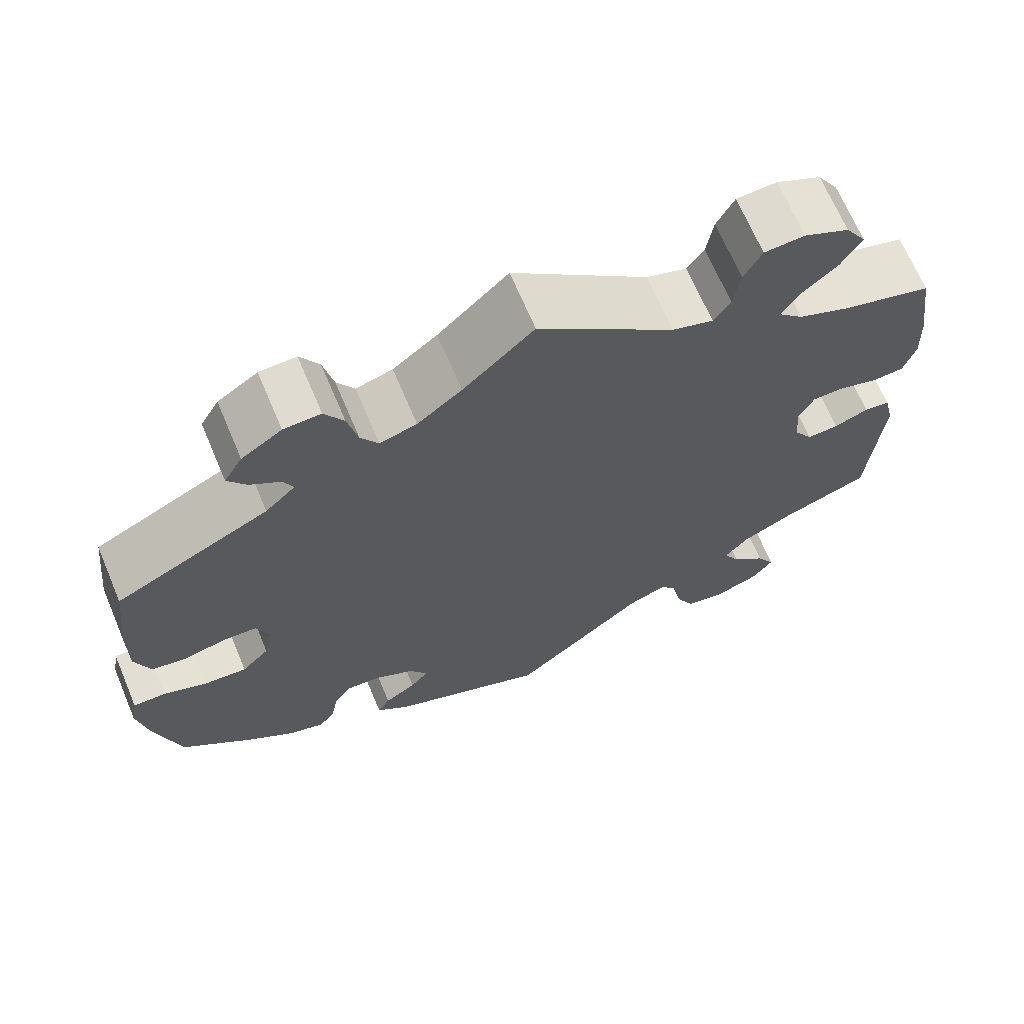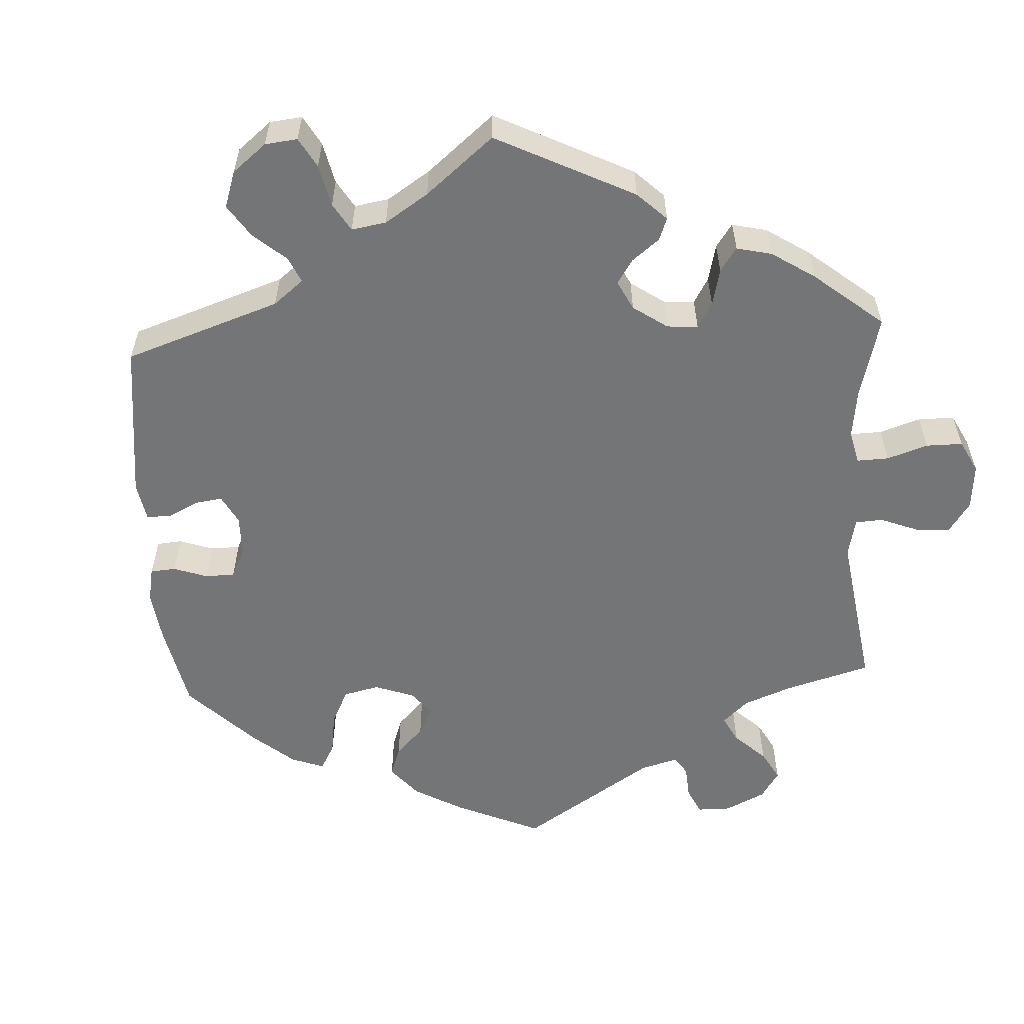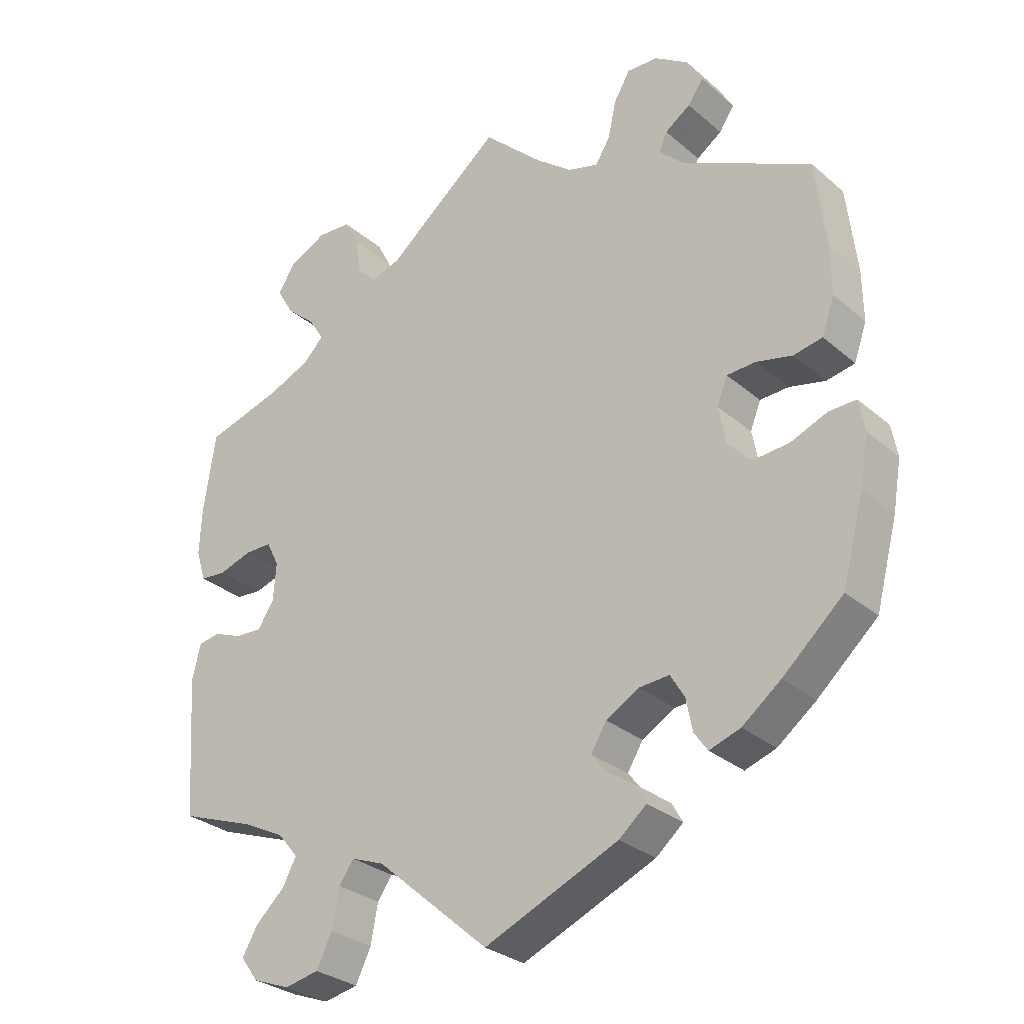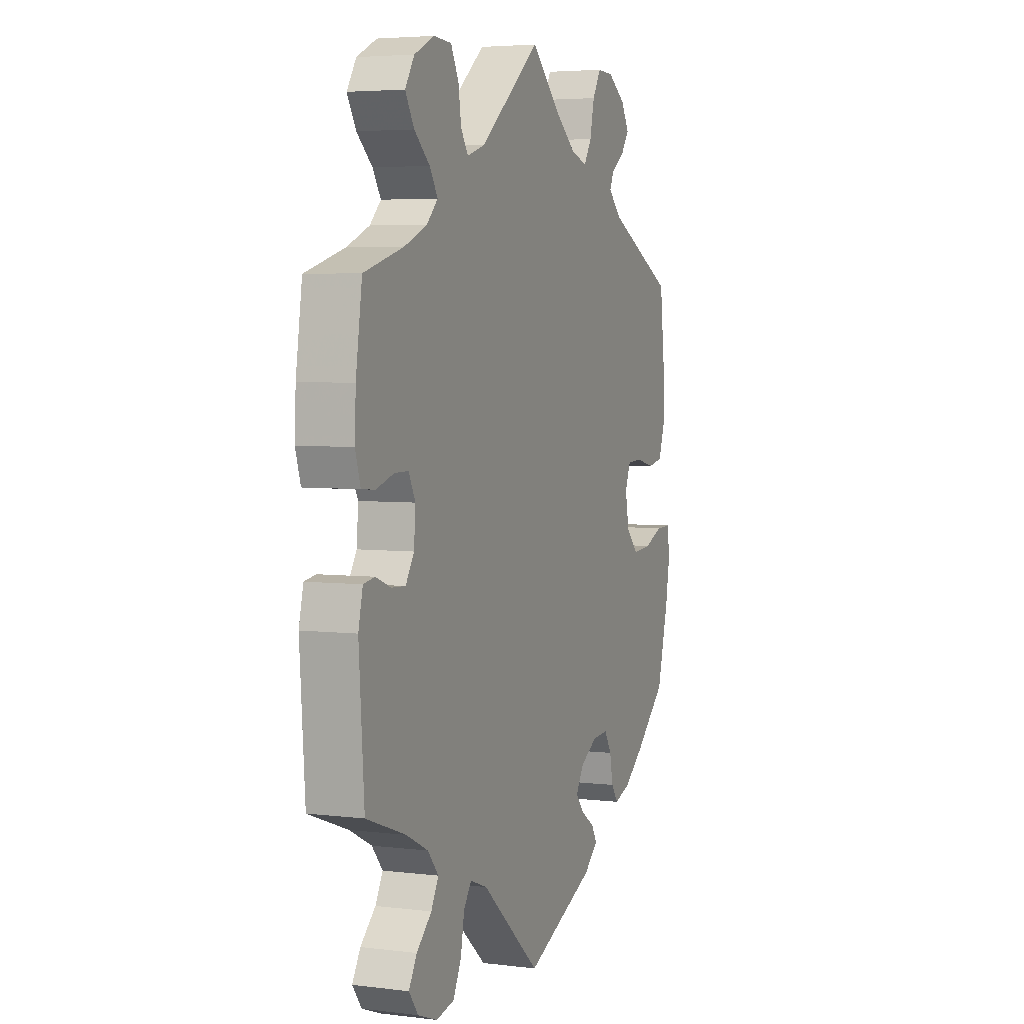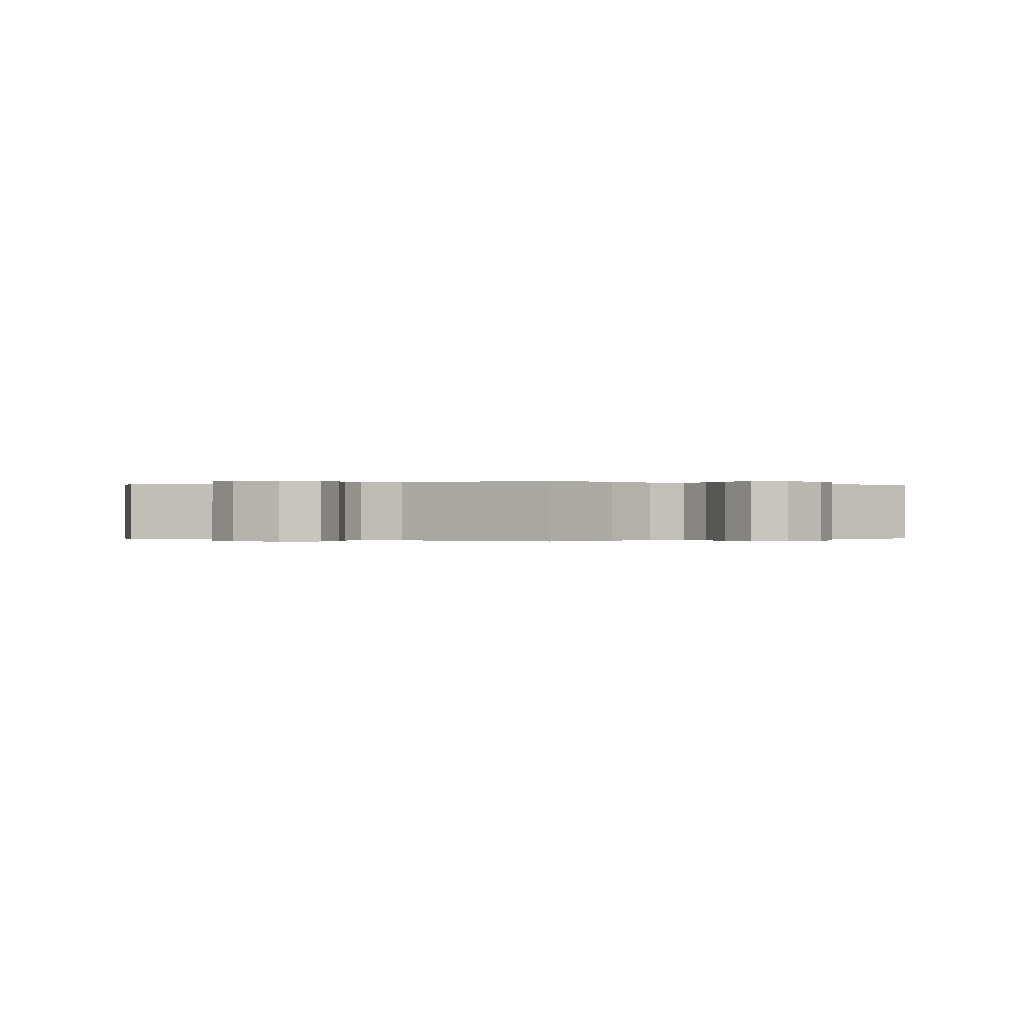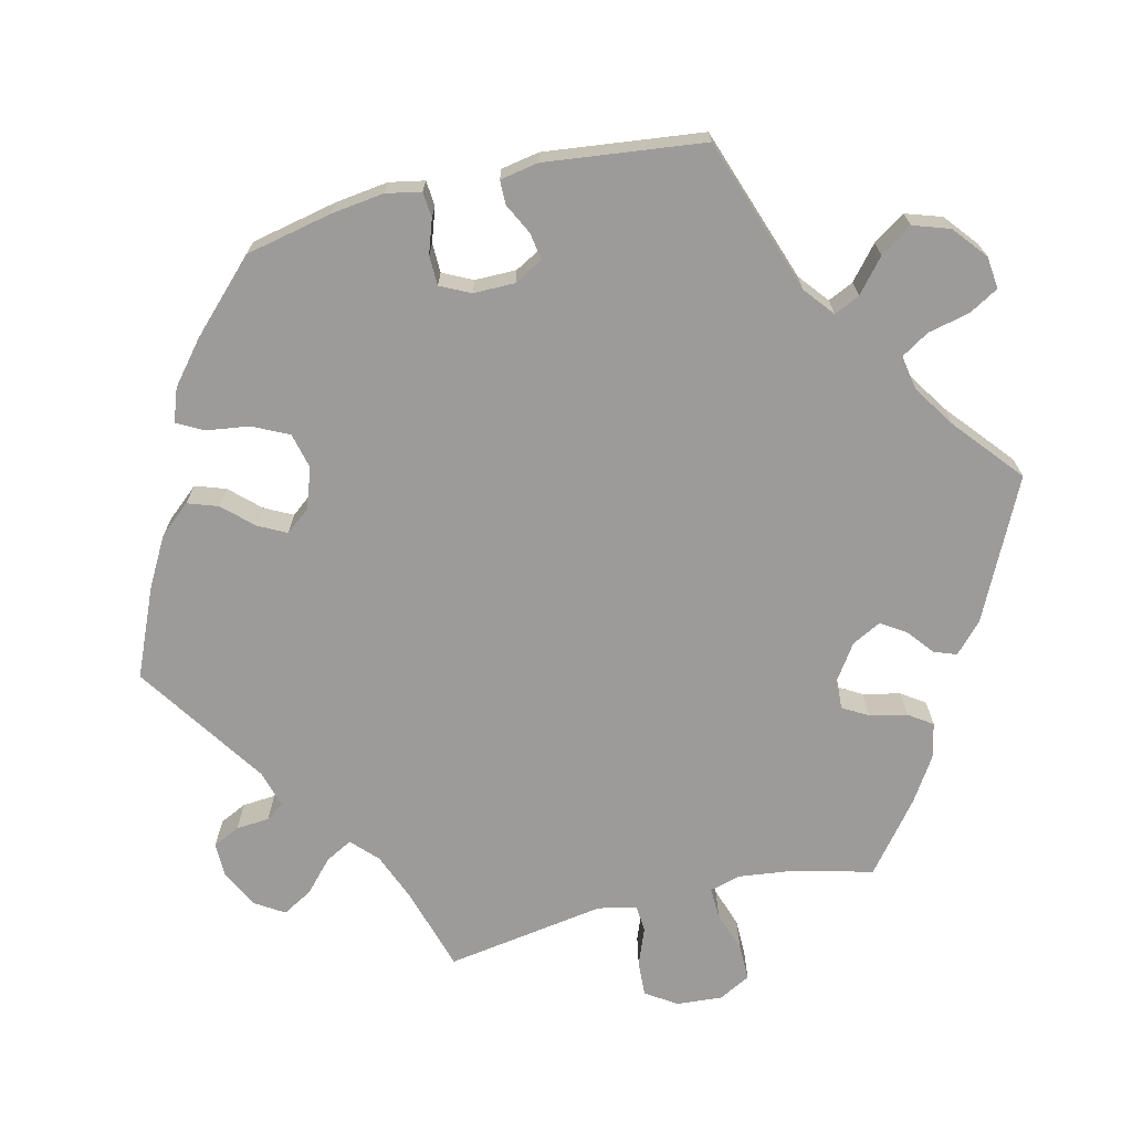
<metadata>
{"format":"obj","ext":"obj","renderer":"f3d","projection":"perspective","resolution":1024,"background":"white","views":[{"elev":68.2,"azim":157.1,"up":"+Z"},{"elev":-56.5,"azim":-117.0,"up":"+Y"},{"elev":-29.5,"azim":38.9,"up":"+Z"},{"elev":4.5,"azim":-68.3,"up":"+Z"},{"elev":-0.1,"azim":-5.5,"up":"+Y"},{"elev":-69.8,"azim":163.6,"up":"+Y"}]}
</metadata>
<code>
v -0.393 0.07 0.32
v -0.332 0.07 0.346
v -0.302 0.07 0.376
v -0.324 0.07 0.411
v -0.366 0.07 0.448
v -0.39 0.07 0.489
v -0.365 0.07 0.529
v -0.311 0.07 0.555
v -0.263 0.07 0.552
v -0.242 0.07 0.511
v -0.234 0.07 0.459
v -0.214 0.07 0.429
v -0.165 0.07 0.445
v -0.001 0.07 0.578
v 0.083 0.07 0.498
v 0.136 0.07 0.456
v 0.18 0.07 0.443
v 0.201 0.07 0.477
v 0.213 0.07 0.531
v 0.236 0.07 0.57
v 0.28 0.07 0.568
v 0.328 0.07 0.536
v 0.35 0.07 0.498
v 0.328 0.07 0.466
v 0.292 0.07 0.441
v 0.28 0.07 0.415
v 0.316 0.07 0.38
v 0.5 0.07 0.289
v 0.514 0.07 0.166
v 0.515 0.07 0.093
v 0.497 0.07 0.042
v 0.456 0.07 0.034
v 0.405 0.07 0.046
v 0.364 0.07 0.044
v 0.349 0.07 0.006
v 0.359 0.07 -0.048
v 0.392 0.07 -0.083
v 0.444 0.07 -0.079
v 0.496 0.07 -0.058
v 0.535 0.07 -0.057
v 0.543 0.07 -0.102
v 0.531 0.07 -0.172
v 0.5 0.07 -0.289
v 0.414 0.07 -0.366
v 0.359 0.07 -0.408
v 0.315 0.07 -0.423
v 0.296 0.07 -0.396
v 0.287 0.07 -0.35
v 0.267 0.07 -0.317
v 0.224 0.07 -0.32
v 0.177 0.07 -0.347
v 0.155 0.07 -0.383
v 0.177 0.07 -0.411
v 0.215 0.07 -0.436
v 0.23 0.07 -0.463
v 0.191 0.07 -0.496
v 0 0.07 -0.578
v -0.161 0.07 -0.438
v -0.208 0.07 -0.42
v -0.229 0.07 -0.45
v -0.239 0.07 -0.505
v -0.261 0.07 -0.55
v -0.31 0.07 -0.56
v -0.363 0.07 -0.54
v -0.388 0.07 -0.506
v -0.366 0.07 -0.468
v -0.325 0.07 -0.43
v -0.305 0.07 -0.393
v -0.334 0.07 -0.358
v -0.394 0.07 -0.328
v -0.501 0.07 -0.289
v -0.515 0.07 -0.089
v -0.503 0.07 -0.038
v -0.472 0.07 -0.033
v -0.431 0.07 -0.049
v -0.393 0.07 -0.051
v -0.37 0.07 -0.015
v -0.366 0.07 0.039
v -0.384 0.07 0.075
v -0.422 0.07 0.075
v -0.47 0.07 0.06
v -0.507 0.07 0.063
v -0.521 0.07 0.108
v -0.518 0.07 0.175
v -0.501 0.07 0.289
v -0.393 0 0.32
v -0.332 0 0.346
v -0.302 0 0.376
v -0.324 0 0.411
v -0.366 0 0.448
v -0.39 0 0.489
v -0.365 0 0.529
v -0.311 0 0.555
v -0.263 0 0.552
v -0.242 0 0.511
v -0.234 0 0.459
v -0.214 0 0.429
v -0.165 0 0.445
v -0.001 0 0.578
v 0.083 0 0.498
v 0.136 0 0.456
v 0.18 0 0.443
v 0.201 0 0.477
v 0.213 0 0.531
v 0.236 0 0.57
v 0.28 0 0.568
v 0.328 0 0.536
v 0.35 0 0.498
v 0.328 0 0.466
v 0.292 0 0.441
v 0.28 0 0.415
v 0.316 0 0.38
v 0.5 0 0.289
v 0.514 0 0.166
v 0.515 0 0.093
v 0.497 0 0.042
v 0.456 0 0.034
v 0.405 0 0.046
v 0.364 0 0.044
v 0.349 0 0.006
v 0.359 0 -0.048
v 0.392 0 -0.083
v 0.444 0 -0.079
v 0.496 0 -0.058
v 0.535 0 -0.057
v 0.543 0 -0.102
v 0.531 0 -0.172
v 0.5 0 -0.289
v 0.414 0 -0.366
v 0.359 0 -0.408
v 0.315 0 -0.423
v 0.296 0 -0.396
v 0.287 0 -0.35
v 0.267 0 -0.317
v 0.224 0 -0.32
v 0.177 0 -0.347
v 0.155 0 -0.383
v 0.177 0 -0.411
v 0.215 0 -0.436
v 0.23 0 -0.463
v 0.191 0 -0.496
v 0 0 -0.578
v -0.161 0 -0.438
v -0.208 0 -0.42
v -0.229 0 -0.45
v -0.239 0 -0.505
v -0.261 0 -0.55
v -0.31 0 -0.56
v -0.363 0 -0.54
v -0.388 0 -0.506
v -0.366 0 -0.468
v -0.325 0 -0.43
v -0.305 0 -0.393
v -0.334 0 -0.358
v -0.394 0 -0.328
v -0.501 0 -0.289
v -0.515 0 -0.089
v -0.503 0 -0.038
v -0.472 0 -0.033
v -0.431 0 -0.049
v -0.393 0 -0.051
v -0.37 0 -0.015
v -0.366 0 0.039
v -0.384 0 0.075
v -0.422 0 0.075
v -0.47 0 0.06
v -0.507 0 0.063
v -0.521 0 0.108
v -0.518 0 0.175
v -0.501 0 0.289
f 84 85 1
f 83 84 1 2
f 80 81 82 83
f 79 80 83 2
f 78 79 2 3
f 77 78 3
f 72 73 74 75
f 70 71 72 75
f 69 70 75 76
f 68 69 76 77
f 64 65 66 67
f 64 67 68
f 63 64 68
f 60 61 62 63
f 59 60 63 68
f 55 56 57 58
f 53 54 55 58
f 52 53 58 59
f 51 52 59 68
f 45 46 47 48
f 45 48 49
f 44 45 49
f 43 44 49
f 42 43 49 50
f 38 39 40 41
f 37 38 41 42
f 30 31 32 33
f 30 33 34
f 27 28 29 30
f 26 27 30 34
f 22 23 24 25
f 22 25 26
f 21 22 26
f 18 19 20 21
f 17 18 21 26
f 13 14 15
f 12 13 15 16
f 8 9 10 11
f 8 11 12
f 7 8 12
f 4 5 6 7
f 3 4 7 12
f 50 51 68 77
f 37 42 50 77
f 36 37 77 3
f 35 36 3 12
f 17 26 34 35
f 12 16 17 35
f 86 170 169
f 87 86 169 168
f 168 167 166 165
f 87 168 165 164
f 88 87 164 163
f 88 163 162
f 160 159 158 157
f 160 157 156 155
f 161 160 155 154
f 162 161 154 153
f 152 151 150 149
f 153 152 149
f 153 149 148
f 148 147 146 145
f 153 148 145 144
f 143 142 141 140
f 143 140 139 138
f 144 143 138 137
f 153 144 137 136
f 133 132 131 130
f 134 133 130
f 134 130 129
f 134 129 128
f 135 134 128 127
f 126 125 124 123
f 127 126 123 122
f 118 117 116 115
f 119 118 115
f 115 114 113 112
f 119 115 112 111
f 110 109 108 107
f 111 110 107
f 111 107 106
f 106 105 104 103
f 111 106 103 102
f 100 99 98
f 101 100 98 97
f 96 95 94 93
f 97 96 93
f 97 93 92
f 92 91 90 89
f 97 92 89 88
f 162 153 136 135
f 162 135 127 122
f 88 162 122 121
f 97 88 121 120
f 120 119 111 102
f 120 102 101 97
f 1 86 87 2
f 2 87 88 3
f 3 88 89 4
f 4 89 90 5
f 5 90 91 6
f 6 91 92 7
f 7 92 93 8
f 8 93 94 9
f 9 94 95 10
f 10 95 96 11
f 11 96 97 12
f 12 97 98 13
f 13 98 99 14
f 14 99 100 15
f 15 100 101 16
f 16 101 102 17
f 17 102 103 18
f 18 103 104 19
f 19 104 105 20
f 20 105 106 21
f 21 106 107 22
f 22 107 108 23
f 23 108 109 24
f 24 109 110 25
f 25 110 111 26
f 26 111 112 27
f 27 112 113 28
f 28 113 114 29
f 29 114 115 30
f 30 115 116 31
f 31 116 117 32
f 32 117 118 33
f 33 118 119 34
f 34 119 120 35
f 35 120 121 36
f 36 121 122 37
f 37 122 123 38
f 38 123 124 39
f 39 124 125 40
f 40 125 126 41
f 41 126 127 42
f 42 127 128 43
f 43 128 129 44
f 44 129 130 45
f 45 130 131 46
f 46 131 132 47
f 47 132 133 48
f 48 133 134 49
f 49 134 135 50
f 50 135 136 51
f 51 136 137 52
f 52 137 138 53
f 53 138 139 54
f 54 139 140 55
f 55 140 141 56
f 56 141 142 57
f 57 142 143 58
f 58 143 144 59
f 59 144 145 60
f 60 145 146 61
f 61 146 147 62
f 62 147 148 63
f 63 148 149 64
f 64 149 150 65
f 65 150 151 66
f 66 151 152 67
f 67 152 153 68
f 68 153 154 69
f 69 154 155 70
f 70 155 156 71
f 71 156 157 72
f 72 157 158 73
f 73 158 159 74
f 74 159 160 75
f 75 160 161 76
f 76 161 162 77
f 77 162 163 78
f 78 163 164 79
f 79 164 165 80
f 80 165 166 81
f 81 166 167 82
f 82 167 168 83
f 83 168 169 84
f 84 169 170 85
f 85 170 86 1

</code>
